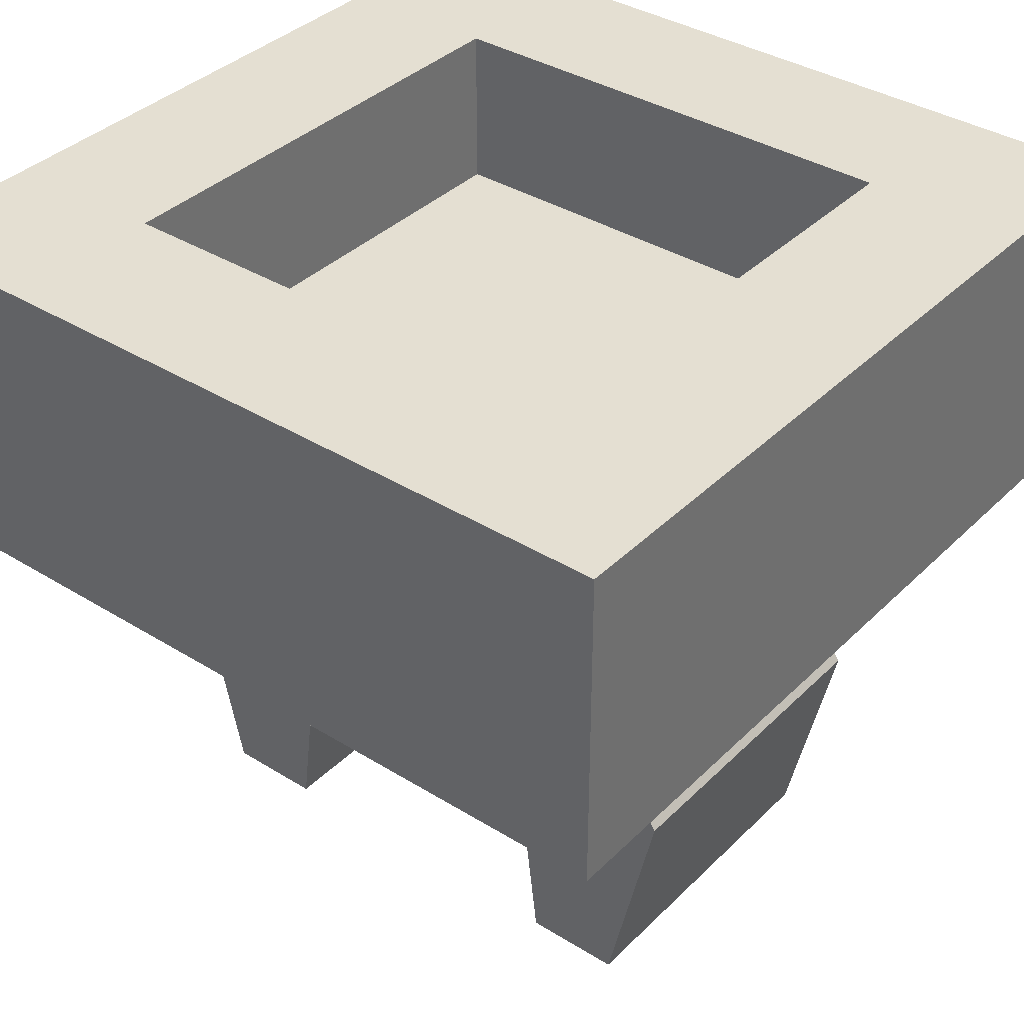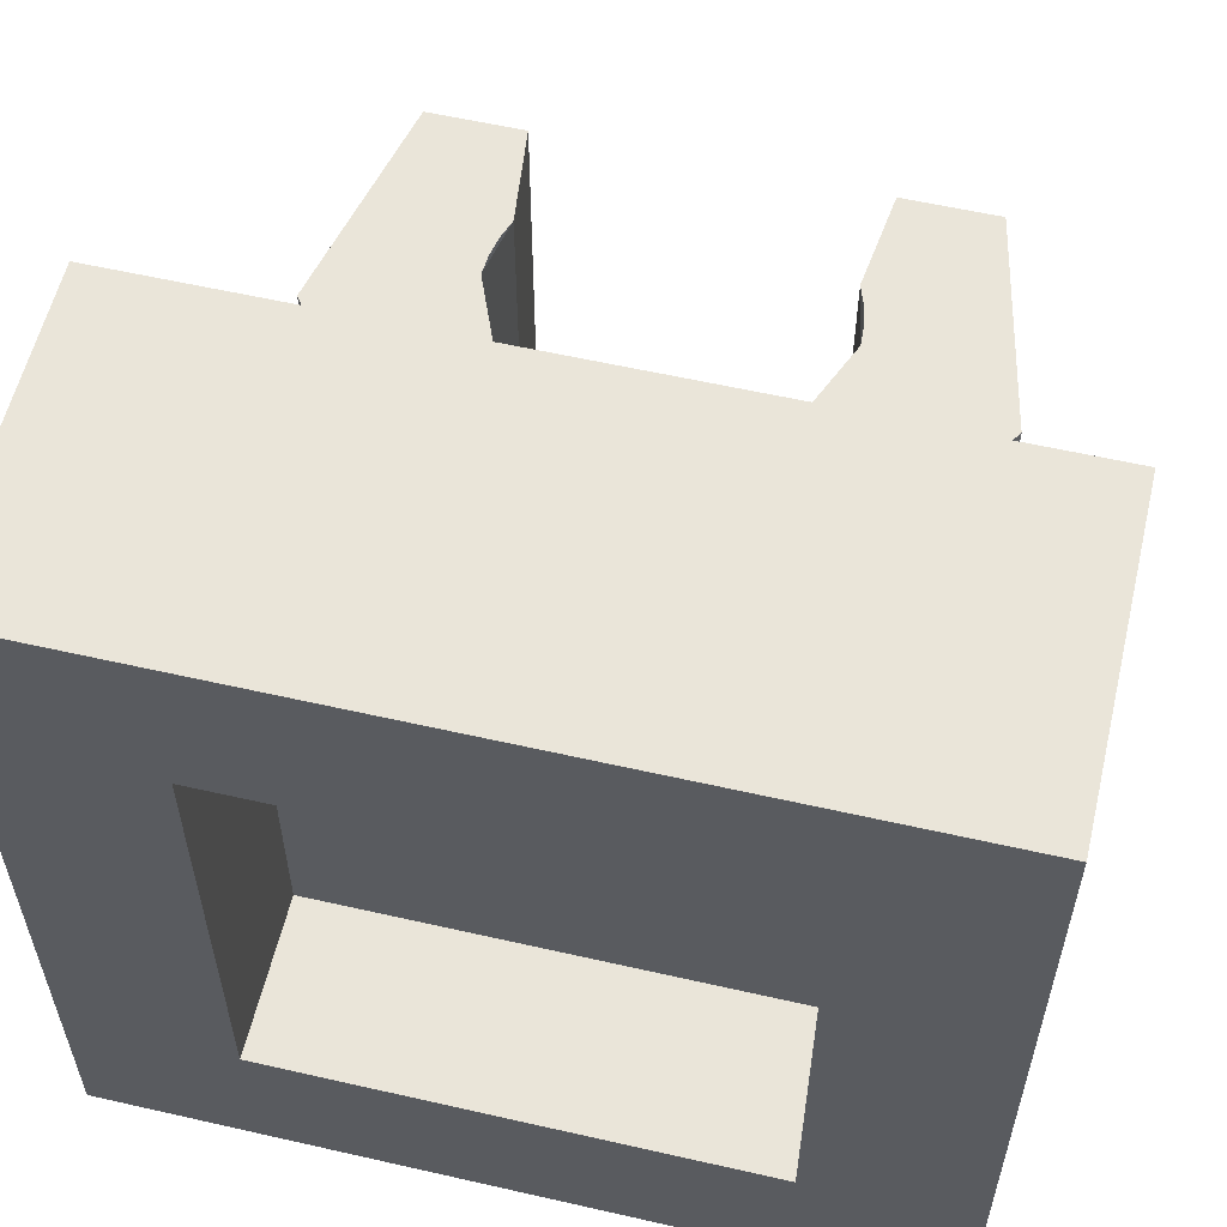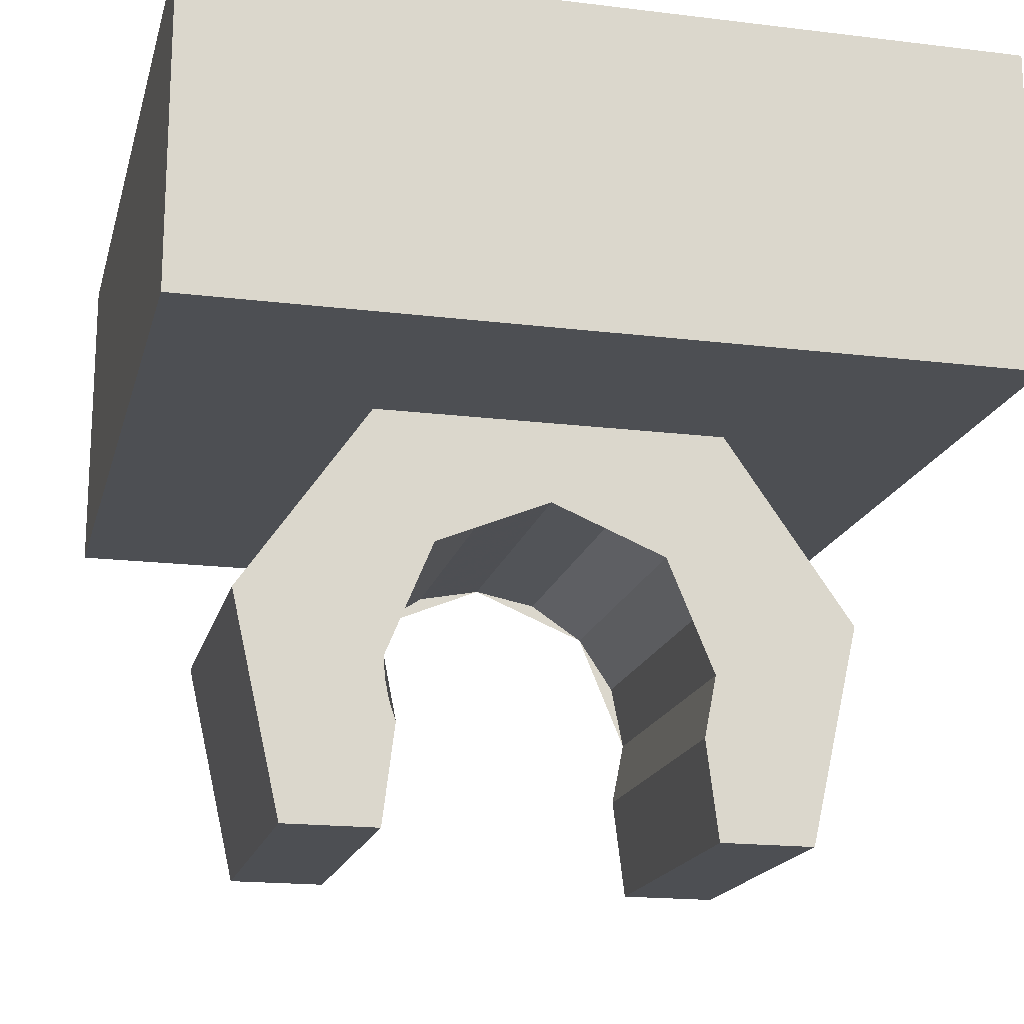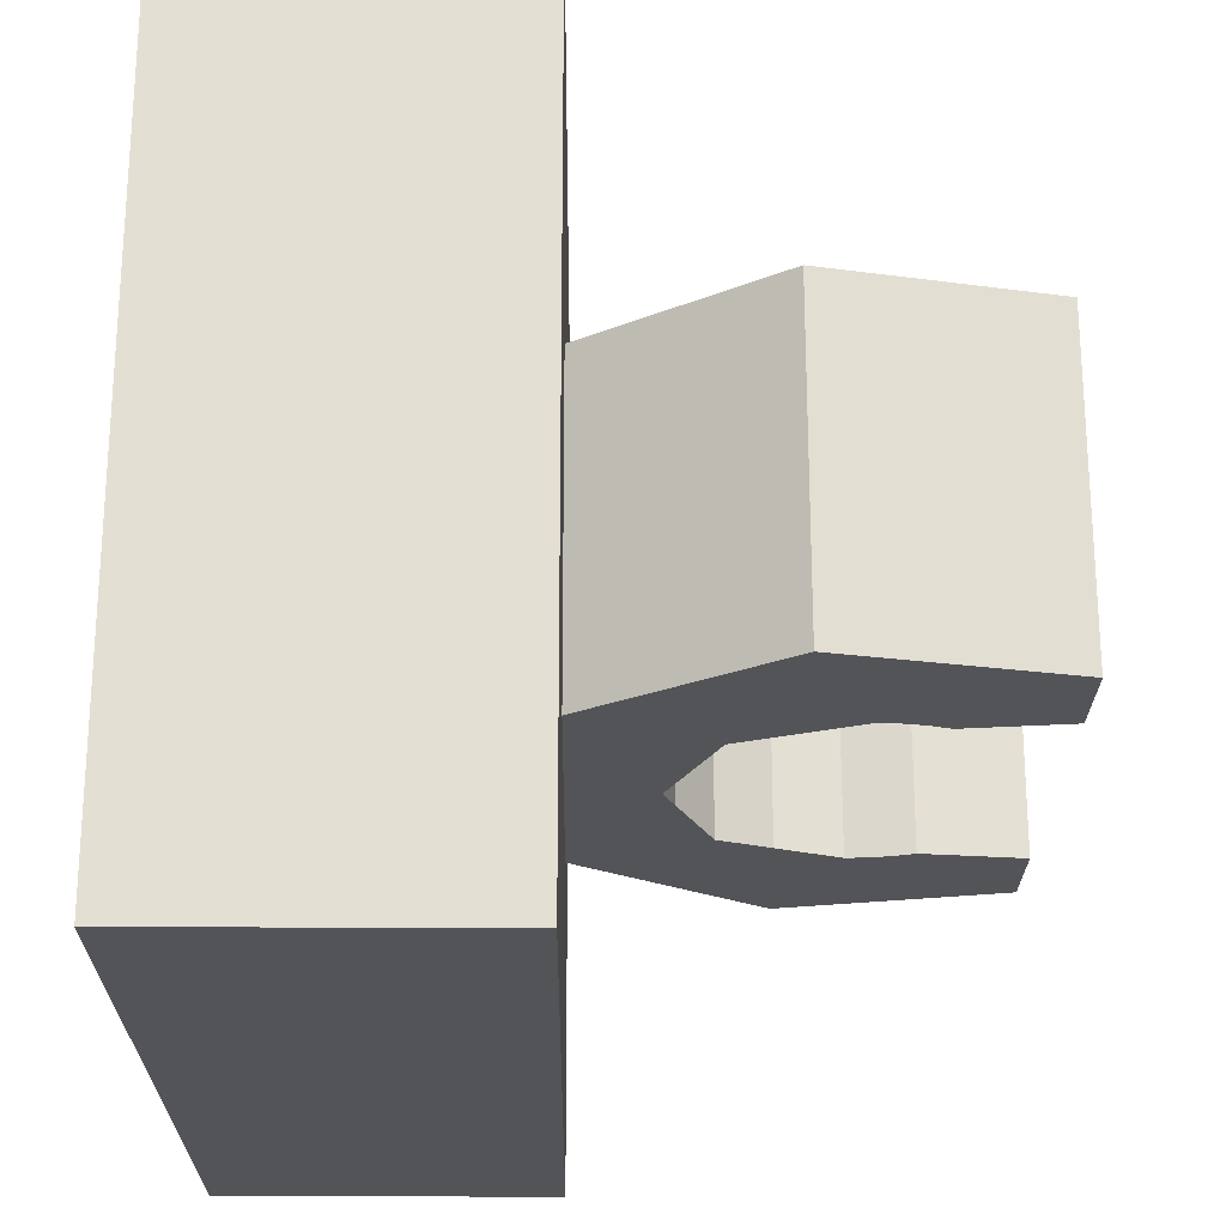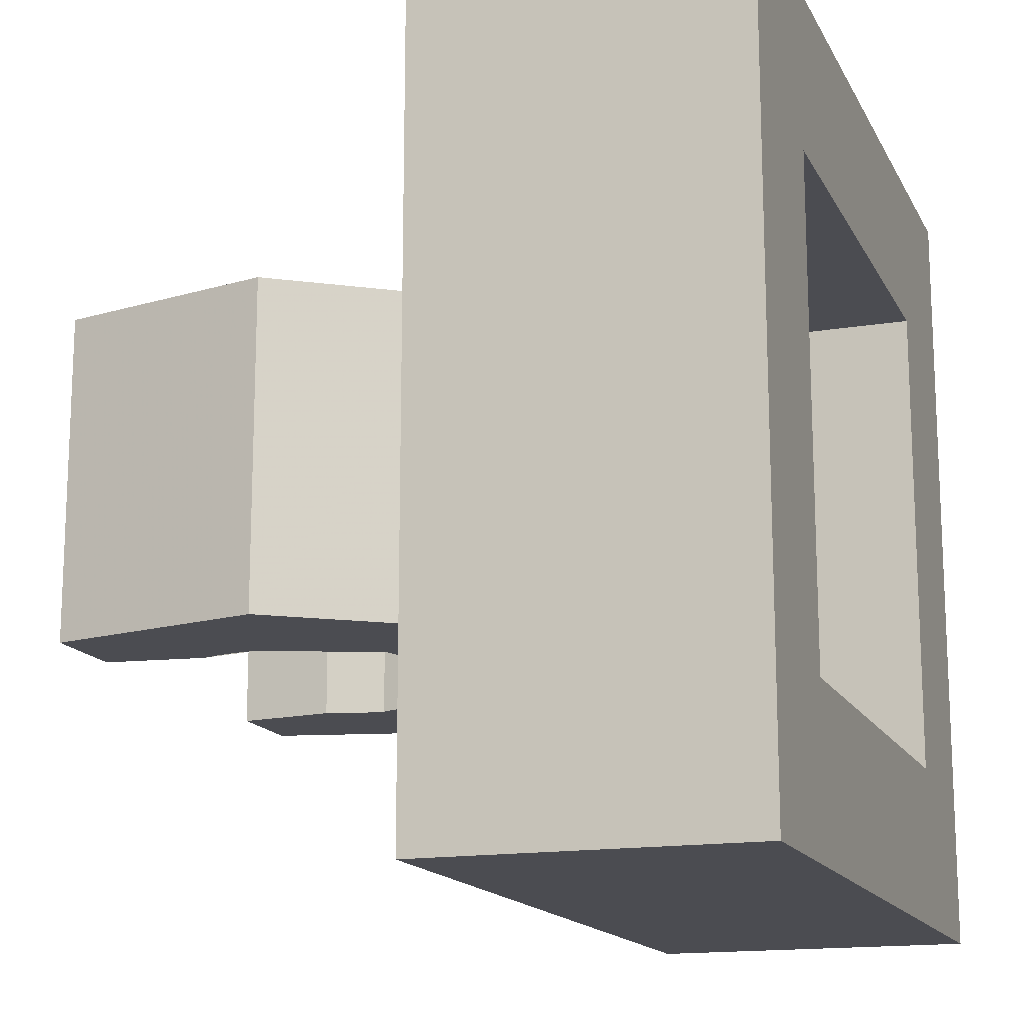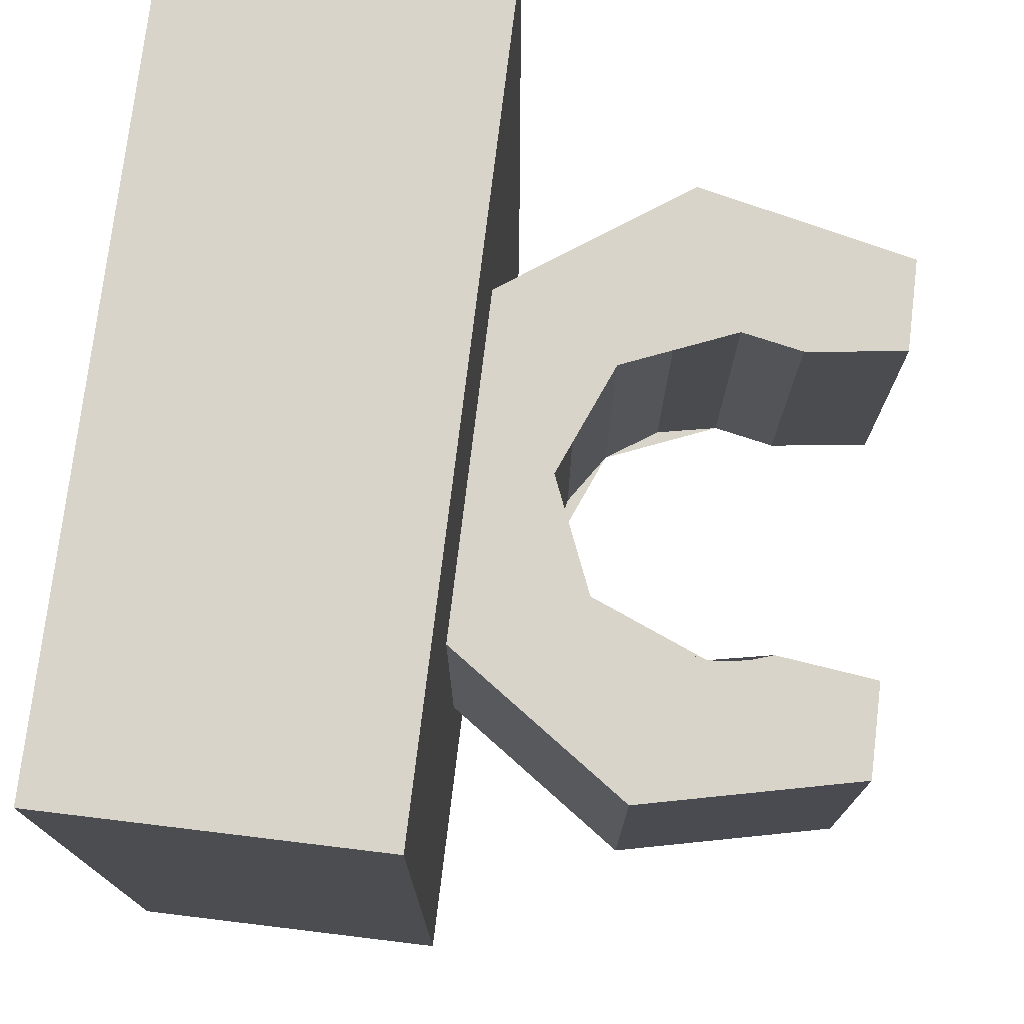
<metadata>
{"format":"obj","ext":"obj","renderer":"f3d","projection":"perspective","resolution":1024,"background":"white","views":[{"elev":37.0,"azim":38.7,"up":"+Y"},{"elev":57.8,"azim":-166.7,"up":"+Z"},{"elev":-17.7,"azim":166.4,"up":"+Y"},{"elev":-23.3,"azim":-90.4,"up":"+Z"},{"elev":-15.4,"azim":109.3,"up":"+Z"},{"elev":75.3,"azim":-83.1,"up":"+Z"}]}
</metadata>
<code>
v -0.5 0 0.5
v -0.5 0.4 0.5
v 0.5 0.4 0.5
v 0.5 0 0.5
v -0.5 0 -0.5
v -0.5 0.4 -0.5
v -0.5 0.4 0.5
v -0.5 0 0.5
v 0.5 0 -0.5
v 0.5 0.4 -0.5
v -0.5 0.4 -0.5
v -0.5 0 -0.5
v 0.5 0 0.5
v 0.5 0.4 0.5
v 0.5 0.4 -0.5
v 0.5 0 -0.5
v -0.3 0.2 0.3
v 0.3 0.2 0.3
v 0.3 0.2 -0.3
v -0.3 0.2 -0.3
v -0.3 0.2 0.3
v -0.3 0.4 0.3
v 0.3 0.4 0.3
v 0.3 0.2 0.3
v -0.3 0.2 -0.3
v -0.3 0.4 -0.3
v -0.3 0.4 0.3
v -0.3 0.2 0.3
v 0.3 0.2 -0.3
v 0.3 0.4 -0.3
v -0.3 0.4 -0.3
v -0.3 0.2 -0.3
v 0.3 0.2 0.3
v 0.3 0.4 0.3
v 0.3 0.4 -0.3
v 0.3 0.2 -0.3
v 0.5 0.4 0.5
v 0.3 0.4 0.3
v -0.3 0.4 0.3
v -0.5 0.4 0.5
v -0.5 0.4 0.5
v -0.3 0.4 0.3
v -0.3 0.4 -0.3
v -0.5 0.4 -0.5
v -0.5 0.4 -0.5
v -0.3 0.4 -0.3
v 0.3 0.4 -0.3
v 0.5 0.4 -0.5
v 0.5 0.4 -0.5
v 0.3 0.4 -0.3
v 0.3 0.4 0.3
v 0.5 0.4 0.5
v -0.5 0 0.5
v -0.5 0 -0.5
v 0.5 0 -0.5
v 0.5 0 0.5
v 0 -0.1 0.2
v 0.2 -0.1 0.2
v 0.2175 0 0.2
v -0.2175 0 0.2
v -0.2175 0 0.2
v -0.2 -0.1 0.2
v 0 -0.1 0.2
v 0 -0.1 -0.2
v -0.2 -0.1 -0.2
v -0.2175 0 -0.2
v 0.2175 0 -0.2
v 0.2175 0 -0.2
v 0.2 -0.1 -0.2
v 0 -0.1 -0.2
v 0.2 -0.1 0.2
v 0.1414 -0.1586 0.2
v 0.2 -0.3 0.2
v 0.2 -0.1 0.2
v 0 -0.1 0.2
v 0.1414 -0.1586 0.2
v 0.2 -0.5 0.2
v 0.1983 -0.3261 0.2
v 0.2 -0.3 0.2
v 0.2 -0.5 0.2
v 0.1932 -0.3518 0.2
v 0.1983 -0.3261 0.2
v 0.2 -0.5 0.2
v 0.1848 -0.3765 0.2
v 0.1932 -0.3518 0.2
v -0.2 -0.1 0.2
v -0.1414 -0.1586 0.2
v -0.2 -0.3 0.2
v -0.2 -0.1 0.2
v 0 -0.1 0.2
v -0.1414 -0.1586 0.2
v -0.2 -0.5 0.2
v -0.1983 -0.3261 0.2
v -0.2 -0.3 0.2
v -0.2 -0.5 0.2
v -0.1932 -0.3518 0.2
v -0.1983 -0.3261 0.2
v -0.2 -0.5 0.2
v -0.1848 -0.3765 0.2
v -0.1932 -0.3518 0.2
v -0.2 -0.1 -0.2
v -0.1414 -0.1586 -0.2
v -0.2 -0.3 -0.2
v -0.2 -0.1 -0.2
v 0 -0.1 -0.2
v -0.1414 -0.1586 -0.2
v -0.2 -0.5 -0.2
v -0.1983 -0.3261 -0.2
v -0.2 -0.3 -0.2
v -0.2 -0.5 -0.2
v -0.1932 -0.3518 -0.2
v -0.1983 -0.3261 -0.2
v -0.2 -0.5 -0.2
v -0.1848 -0.3765 -0.2
v -0.1932 -0.3518 -0.2
v 0.2 -0.1 -0.2
v 0.1414 -0.1586 -0.2
v 0.2 -0.3 -0.2
v 0.2 -0.1 -0.2
v 0 -0.1 -0.2
v 0.1414 -0.1586 -0.2
v 0.2 -0.5 -0.2
v 0.1983 -0.3261 -0.2
v 0.2 -0.3 -0.2
v 0.2 -0.5 -0.2
v 0.1932 -0.3518 -0.2
v 0.1983 -0.3261 -0.2
v 0.2 -0.5 -0.2
v 0.1848 -0.3765 -0.2
v 0.1932 -0.3518 -0.2
v 0.2 -0.3 0.2
v 0.2 -0.3 -0.2
v 0.1848 -0.3765 -0.2
v 0.1848 -0.3765 0.2
v 0.1848 -0.2235 0.2
v 0.1848 -0.2235 -0.2
v 0.2 -0.3 -0.2
v 0.2 -0.3 0.2
v 0.1414 -0.1586 0.2
v 0.1414 -0.1586 -0.2
v 0.1848 -0.2235 -0.2
v 0.1848 -0.2235 0.2
v 0.07654 -0.1152 0.2
v 0.07654 -0.1152 -0.2
v 0.1414 -0.1586 -0.2
v 0.1414 -0.1586 0.2
v -1e-06 -0.09999 0.2
v -1e-06 -0.09999 -0.2
v 0.07654 -0.1152 -0.2
v 0.07654 -0.1152 0.2
v -0.07654 -0.1152 0.2
v -0.07654 -0.1152 -0.2
v -1e-06 -0.09999 -0.2
v -1e-06 -0.09999 0.2
v -0.1414 -0.1586 0.2
v -0.1414 -0.1586 -0.2
v -0.07654 -0.1152 -0.2
v -0.07654 -0.1152 0.2
v -0.1848 -0.2235 0.2
v -0.1848 -0.2235 -0.2
v -0.1414 -0.1586 -0.2
v -0.1414 -0.1586 0.2
v -0.2 -0.3 0.2
v -0.2 -0.3 -0.2
v -0.1848 -0.2235 -0.2
v -0.1848 -0.2235 0.2
v -0.1848 -0.3765 0.2
v -0.1848 -0.3765 -0.2
v -0.2 -0.3 -0.2
v -0.2 -0.3 0.2
v 0.3774 -0.2293 -0.2
v 0.2175 0 -0.2
v 0.2175 0 0.2
v 0.3774 -0.2293 0.2
v 0.3163 -0.5 -0.2
v 0.3774 -0.2293 -0.2
v 0.3774 -0.2293 0.2
v 0.3163 -0.5 0.2
v 0.2175 0 -0.2
v 0.3774 -0.2293 -0.2
v 0.3163 -0.5 -0.2
v 0.2175 0 0.2
v 0.3774 -0.2293 0.2
v 0.3163 -0.5 0.2
v -0.3774 -0.2293 0.2
v -0.2175 0 0.2
v -0.2175 0 -0.2
v -0.3774 -0.2293 -0.2
v -0.3163 -0.5 0.2
v -0.3774 -0.2293 0.2
v -0.3774 -0.2293 -0.2
v -0.3163 -0.5 -0.2
v -0.2175 0 0.2
v -0.3774 -0.2293 0.2
v -0.3163 -0.5 0.2
v -0.2175 0 -0.2
v -0.3774 -0.2293 -0.2
v -0.3163 -0.5 -0.2
v 0.3163 -0.5 -0.2
v 0.2 -0.5 -0.2
v 0.2 -0.3 -0.2
v 0.3163 -0.5 -0.2
v 0.2 -0.3 -0.2
v 0.2 -0.1 -0.2
v 0.2175 0 -0.2
v -0.2 -0.3 -0.2
v -0.2 -0.5 -0.2
v -0.3163 -0.5 -0.2
v -0.2175 0 -0.2
v -0.2 -0.1 -0.2
v -0.2 -0.3 -0.2
v -0.3163 -0.5 -0.2
v 0.2 -0.3 0.2
v 0.2 -0.5 0.2
v 0.3163 -0.5 0.2
v 0.2175 0 0.2
v 0.2 -0.1 0.2
v 0.2 -0.3 0.2
v 0.3163 -0.5 0.2
v -0.3163 -0.5 0.2
v -0.2 -0.5 0.2
v -0.2 -0.3 0.2
v -0.3163 -0.5 0.2
v -0.2 -0.3 0.2
v -0.2 -0.1 0.2
v -0.2175 0 0.2
v -0.2 -0.5 0.2
v -0.3163 -0.5 0.2
v -0.3163 -0.5 -0.2
v -0.2 -0.5 -0.2
v -0.2 -0.5 0.2
v -0.2 -0.5 -0.2
v -0.1848 -0.3765 -0.2
v -0.1848 -0.3765 0.2
v 0.2 -0.5 -0.2
v 0.3163 -0.5 -0.2
v 0.3163 -0.5 0.2
v 0.2 -0.5 0.2
v 0.2 -0.5 -0.2
v 0.2 -0.5 0.2
v 0.1848 -0.3765 0.2
v 0.1848 -0.3765 -0.2
g mesh426590
f 1 3 2
f 3 1 4
f 5 7 6
f 7 5 8
f 9 11 10
f 11 9 12
f 13 15 14
f 15 13 16
g mesh426592
f 17 18 19
f 19 20 17
f 21 22 23
f 23 24 21
f 25 26 27
f 27 28 25
f 29 30 31
f 31 32 29
f 33 34 35
f 35 36 33
f 37 38 39
f 39 40 37
f 41 42 43
f 43 44 41
f 45 46 47
f 47 48 45
f 49 50 51
f 51 52 49
f 53 54 55
f 55 56 53
g mesh426594
f 57 58 59
f 59 60 57
f 61 62 63
f 64 65 66
f 66 67 64
f 68 69 70
g mesh426596
f 71 72 73
f 74 75 76
g mesh426598
f 77 79 78
f 80 82 81
f 83 85 84
g mesh426600
f 86 88 87
f 89 91 90
g mesh426602
f 92 93 94
f 95 96 97
f 98 99 100
g mesh426604
f 101 102 103
f 104 105 106
g mesh426606
f 107 109 108
f 110 112 111
f 113 115 114
g mesh426608
f 116 118 117
f 119 121 120
g mesh426610
f 122 123 124
f 125 126 127
f 128 129 130
g mesh426615
f 131 132 133
f 133 134 131
f 135 136 137
f 137 138 135
f 139 140 141
f 141 142 139
f 143 144 145
f 145 146 143
f 147 148 149
f 149 150 147
f 151 152 153
f 153 154 151
f 155 156 157
f 157 158 155
f 159 160 161
f 161 162 159
f 163 164 165
f 165 166 163
f 167 168 169
f 169 170 167
g mesh426620
f 171 172 173
f 173 174 171
f 175 176 177
f 177 178 175
g mesh426624
f 179 180 181
g mesh426626
f 182 184 183
g mesh426630
f 185 186 187
f 187 188 185
f 189 190 191
f 191 192 189
g mesh426634
f 193 194 195
g mesh426636
f 196 198 197
f 199 200 201
f 202 203 204
f 204 205 202
f 206 207 208
f 209 210 211
f 211 212 209
f 213 214 215
f 216 217 218
f 218 219 216
f 220 221 222
f 223 224 225
f 225 226 223
g mesh426638
f 227 228 229
f 229 230 227
f 231 232 233
f 233 234 231
g mesh426640
f 235 236 237
f 237 238 235
f 239 240 241
f 241 242 239

</code>
